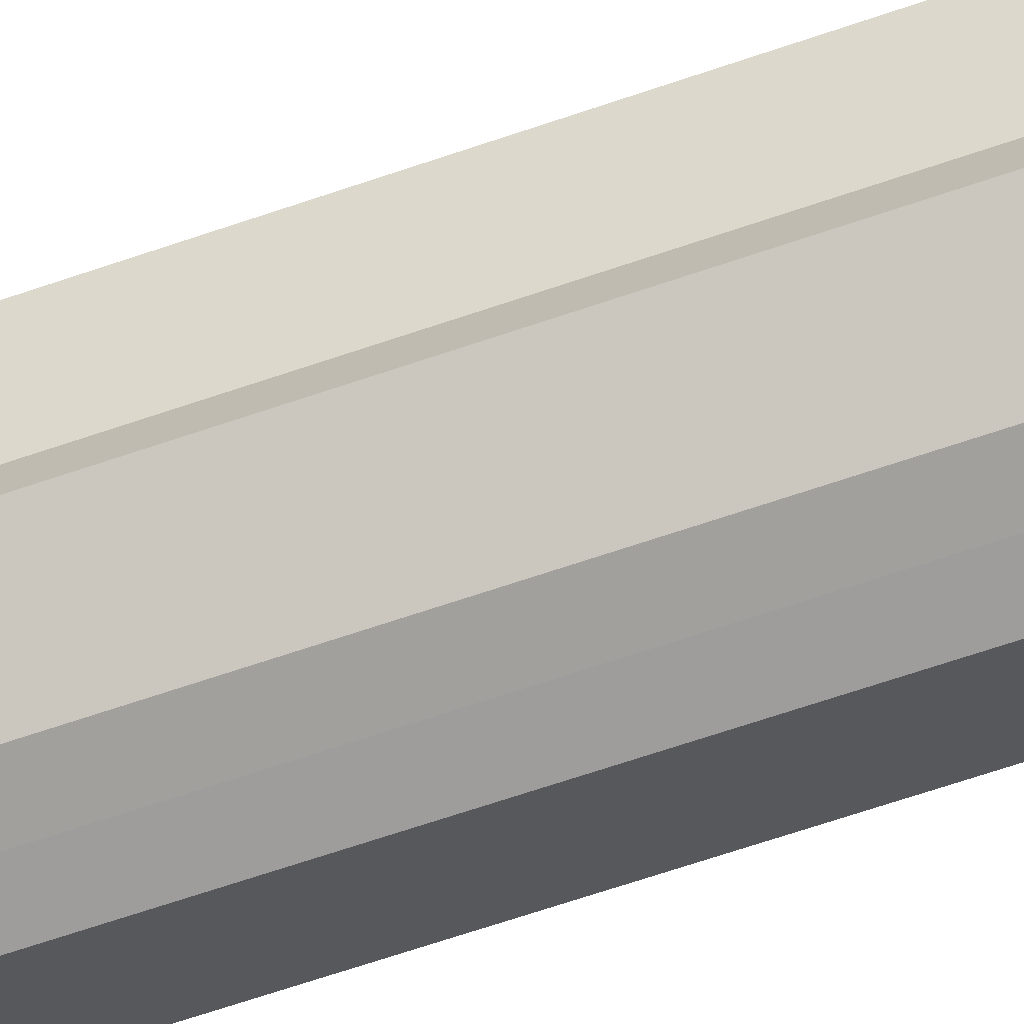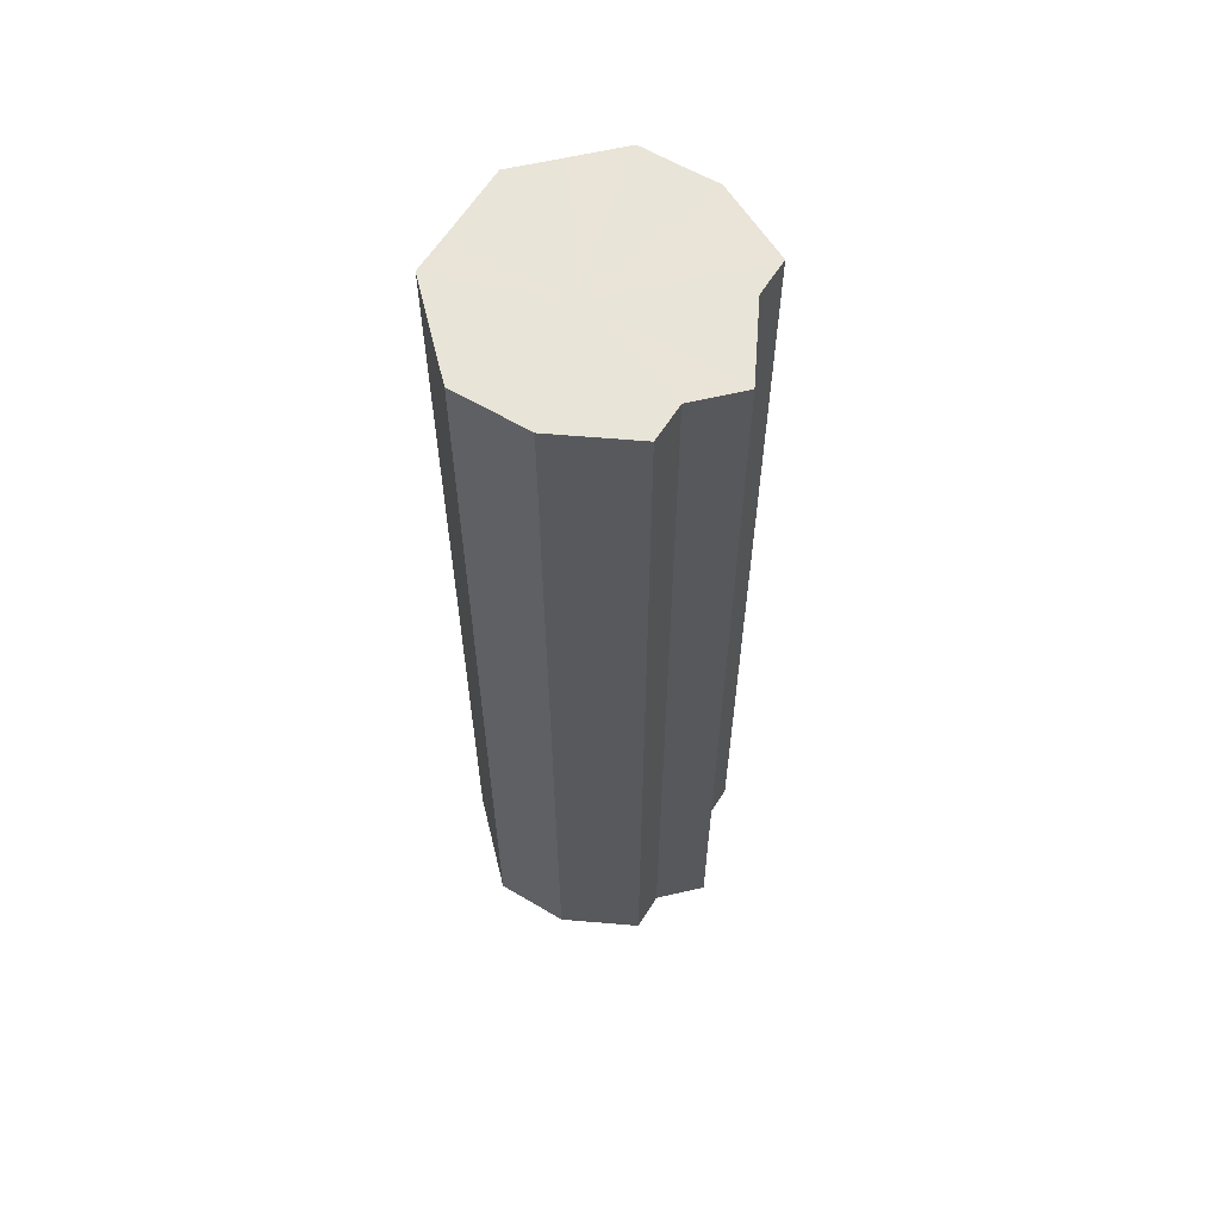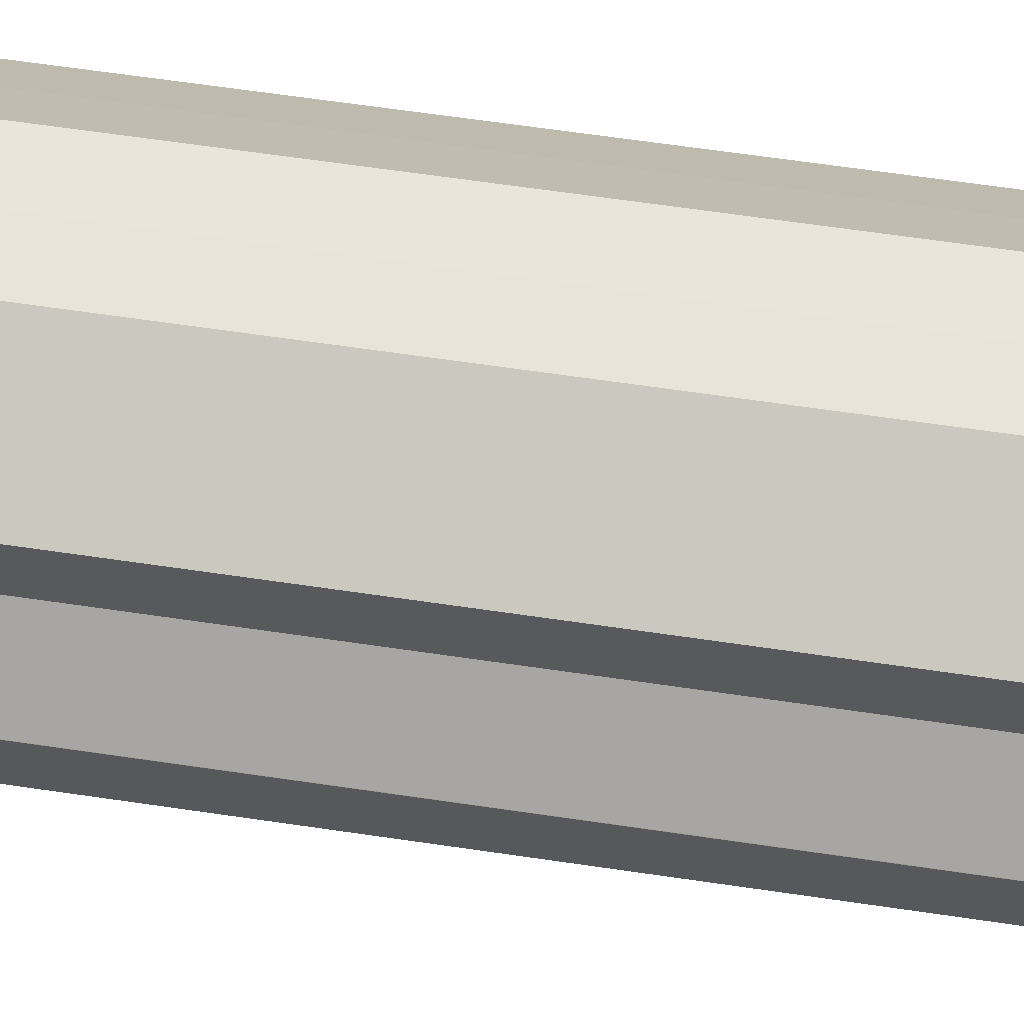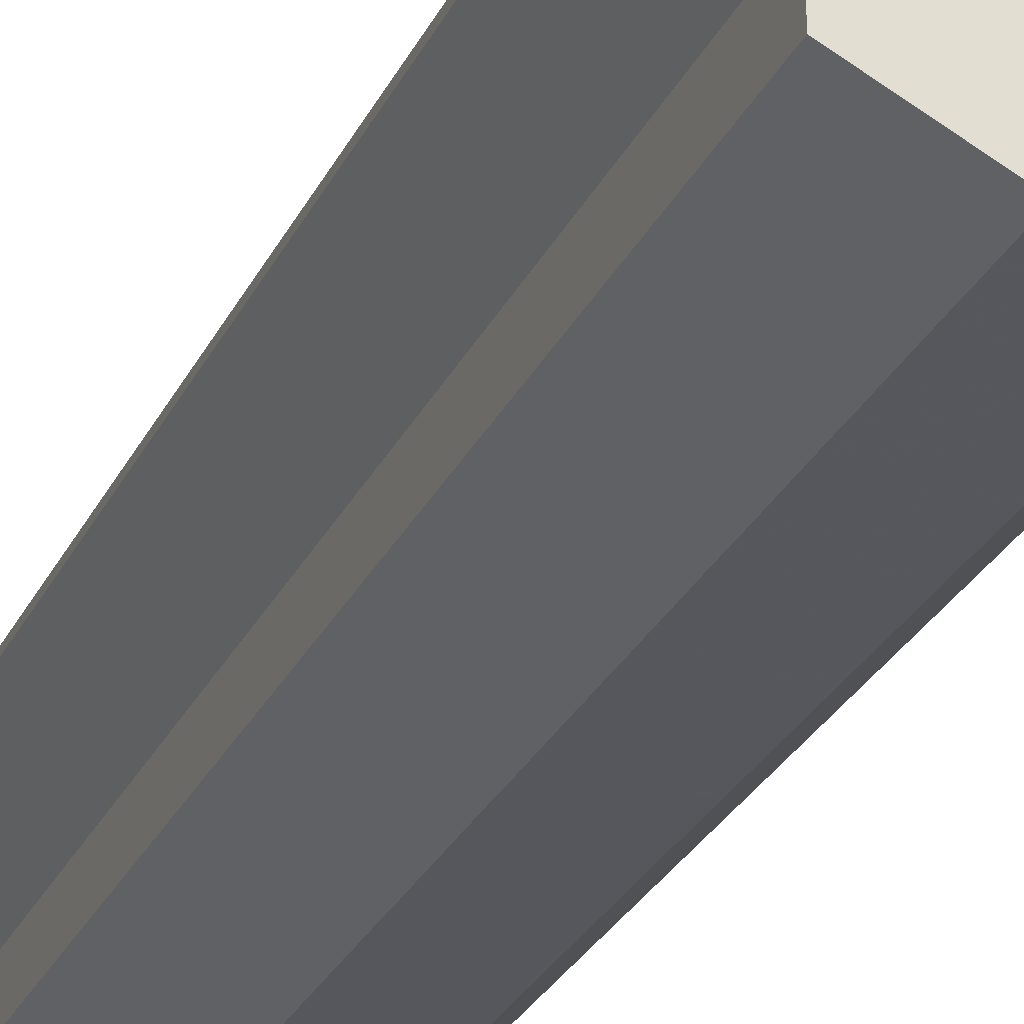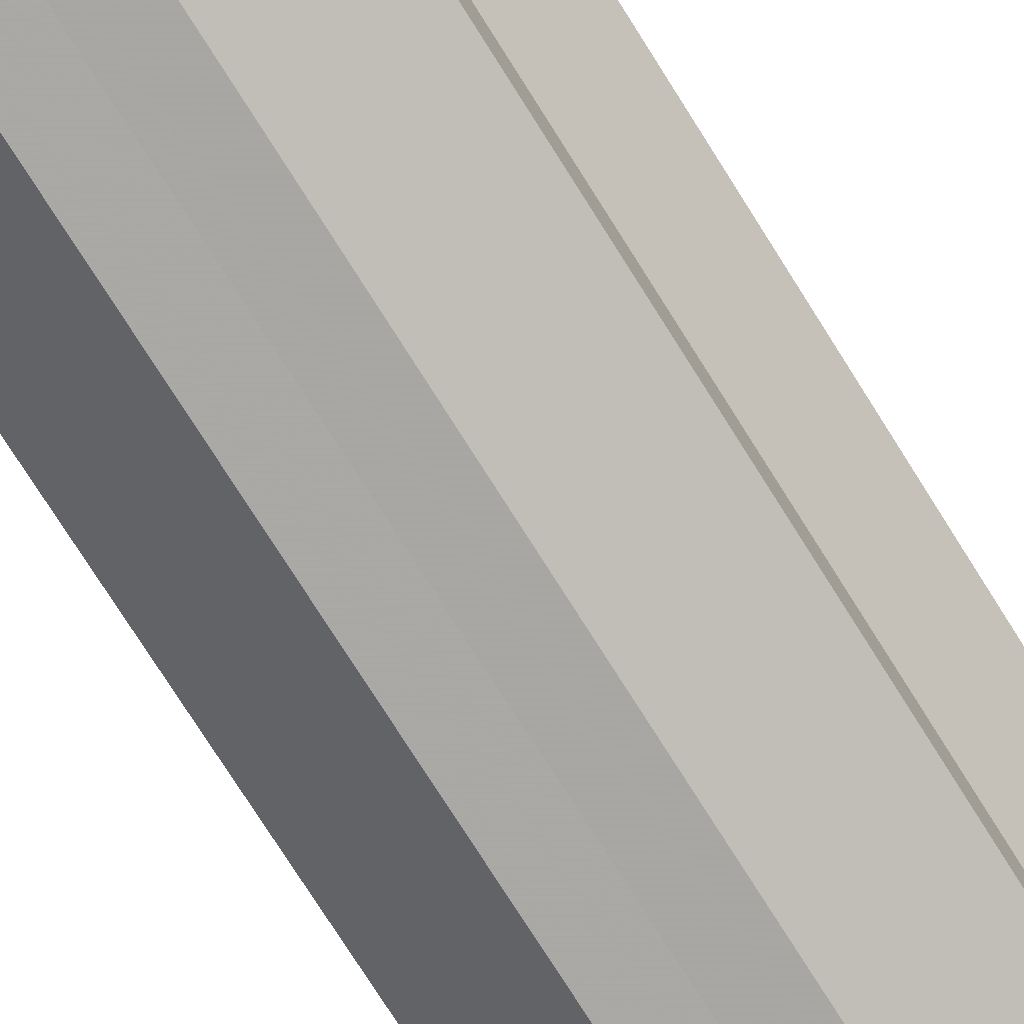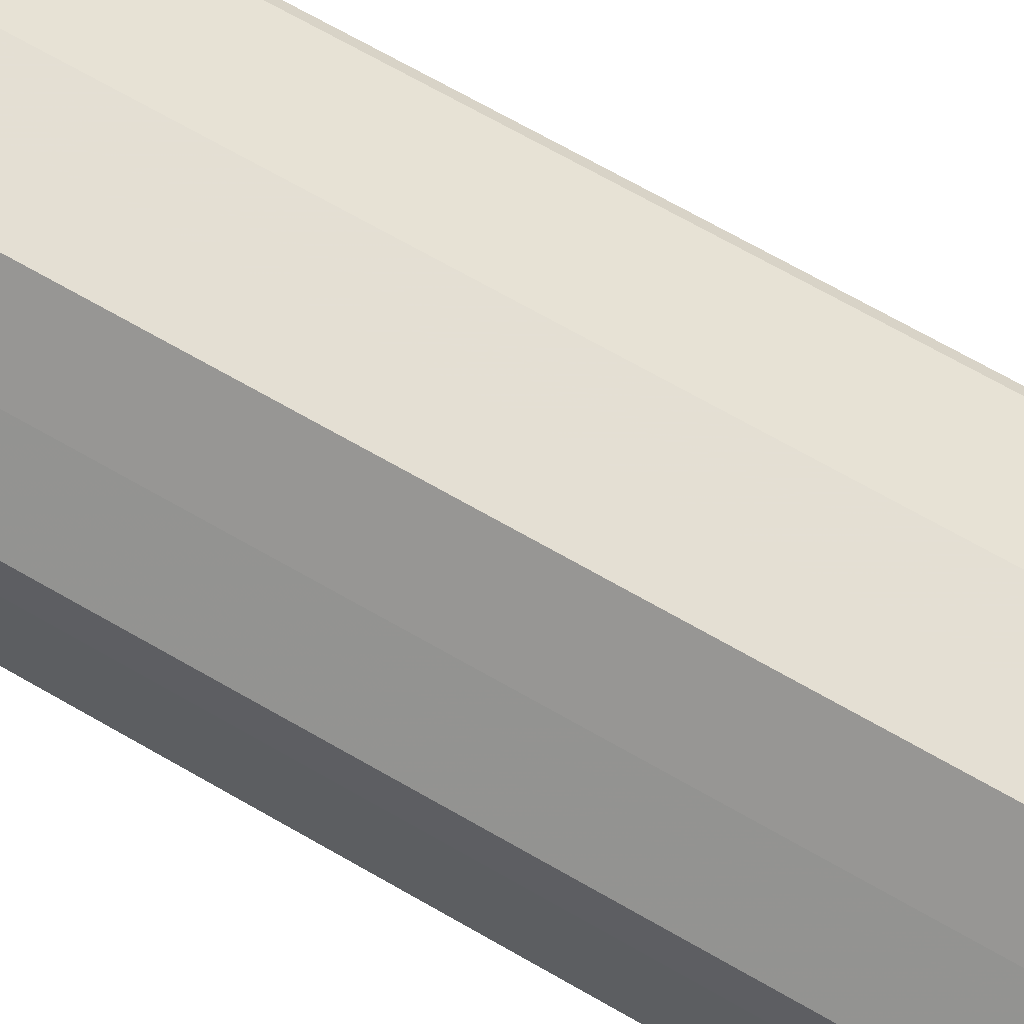
<metadata>
{"format":"obj","ext":"obj","renderer":"f3d","projection":"perspective","resolution":1024,"background":"white","views":[{"elev":-70.8,"azim":-71.5,"up":"+Y"},{"elev":60.7,"azim":-148.6,"up":"+Z"},{"elev":60.1,"azim":-81.2,"up":"+Y"},{"elev":-27.5,"azim":-21.3,"up":"+Y"},{"elev":-74.6,"azim":-147.9,"up":"+Y"},{"elev":65.9,"azim":120.5,"up":"+Y"}]}
</metadata>
<code>
o 10068
v 2248 1916 8.809
v 2248 1916 8.809
v 2248 1916 9.059
v 2248 1916 8.809
v 2248 1916 9.059
v 2248 1916 8.809
v 2248 1916 9.059
v 2248 1916 8.809
v 2248 1916 9.059
v 2248 1916 8.809
v 2248 1916 9.059
v 2248 1916 8.809
v 2248 1916 9.059
v 2248 1916 8.809
v 2248 1916 9.059
v 2248 1916 8.809
v 2248 1916 9.059
v 2248 1916 8.809
v 2248 1916 9.059
v 2248 1916 8.809
v 2248 1916 9.059
v 2248 1916 8.809
v 2248 1916 9.059
v 2248 1916 8.809
v 2248 1916 9.059
v 2248 1916 8.809
v 2248 1916 9.059
v 2248 1916 8.809
v 2248 1916 9.059
v 2248 1916 8.809
v 2248 1916 9.059
v 2248 1916 9.059
v 2248 1916 9.059
v 2248 1916 8.809
v 2248 1916 9.059
v 2248 1916 8.809
v 2248 1916 9.059
v 2248 1916 9.059
v 2248 1916 8.809
v 2248 1916 9.059
v 2248 1916 8.809
v 2248 1916 8.809
v 2248 1916 9.059
v 2248 1916 9.059
v 2248 1916 8.809
v 2248 1916 9.059
v 2248 1916 8.809
v 2248 1916 8.809
v 2248 1916 9.059
v 2248 1916 9.059
v 2248 1916 8.809
v 2248 1916 9.059
v 2248 1916 8.809
v 2248 1916 8.809
v 2248 1916 9.059
v 2248 1916 9.059
v 2248 1916 8.809
v 2248 1916 9.059
v 2248 1916 8.809
v 2248 1916 8.809
v 2248 1916 9.059
v 2248 1916 9.059
v 2248 1916 8.809
v 2248 1916 8.809
v 2248 1916 8.809
v 2248 1916 8.809
v 2248 1916 8.809
v 2248 1916 8.809
v 2248 1916 8.809
v 2248 1916 8.809
v 2248 1916 8.809
v 2248 1916 8.809
v 2248 1916 8.809
v 2248 1916 8.809
v 2248 1916 8.809
v 2248 1916 8.809
v 2248 1916 8.809
v 2248 1916 8.809
v 2248 1916 8.809
v 2248 1916 8.809
v 2248 1916 8.809
v 2248 1916 9.059
v 2248 1916 9.059
v 2248 1916 9.059
v 2248 1916 9.059
v 2248 1916 9.059
v 2248 1916 9.059
v 2248 1916 9.059
v 2248 1916 9.059
v 2248 1916 9.059
v 2248 1916 9.059
v 2248 1916 9.059
v 2248 1916 9.059
v 2248 1916 9.059
v 2248 1916 9.059
v 2248 1916 9.059
v 2248 1916 9.059
v 2248 1916 9.059
f 1 2 3
f 2 4 5
f 6 1 7
f 4 8 9
f 10 6 11
f 8 12 13
f 14 10 15
f 12 16 17
f 18 14 19
f 16 20 21
f 22 18 23
f 20 24 25
f 26 22 27
f 24 28 29
f 30 26 31
f 28 30 32
f 33 34 35
f 35 36 37
f 38 39 33
f 40 41 38
f 37 42 43
f 44 45 40
f 46 47 44
f 43 48 49
f 50 51 46
f 52 53 50
f 49 54 55
f 56 57 52
f 58 59 56
f 55 60 61
f 62 63 58
f 61 64 62
f 65 66 67
f 65 68 66
f 65 67 69
f 65 70 68
f 65 69 71
f 65 72 70
f 65 71 73
f 65 74 72
f 65 73 75
f 65 76 74
f 65 75 77
f 65 78 76
f 65 77 79
f 65 80 78
f 65 79 81
f 65 81 80
f 82 83 84
f 82 85 83
f 82 84 86
f 82 87 85
f 82 86 88
f 82 89 87
f 82 88 90
f 82 91 89
f 82 90 92
f 82 93 91
f 82 92 94
f 82 95 93
f 82 94 96
f 82 97 95
f 82 96 98
f 82 98 97

</code>
